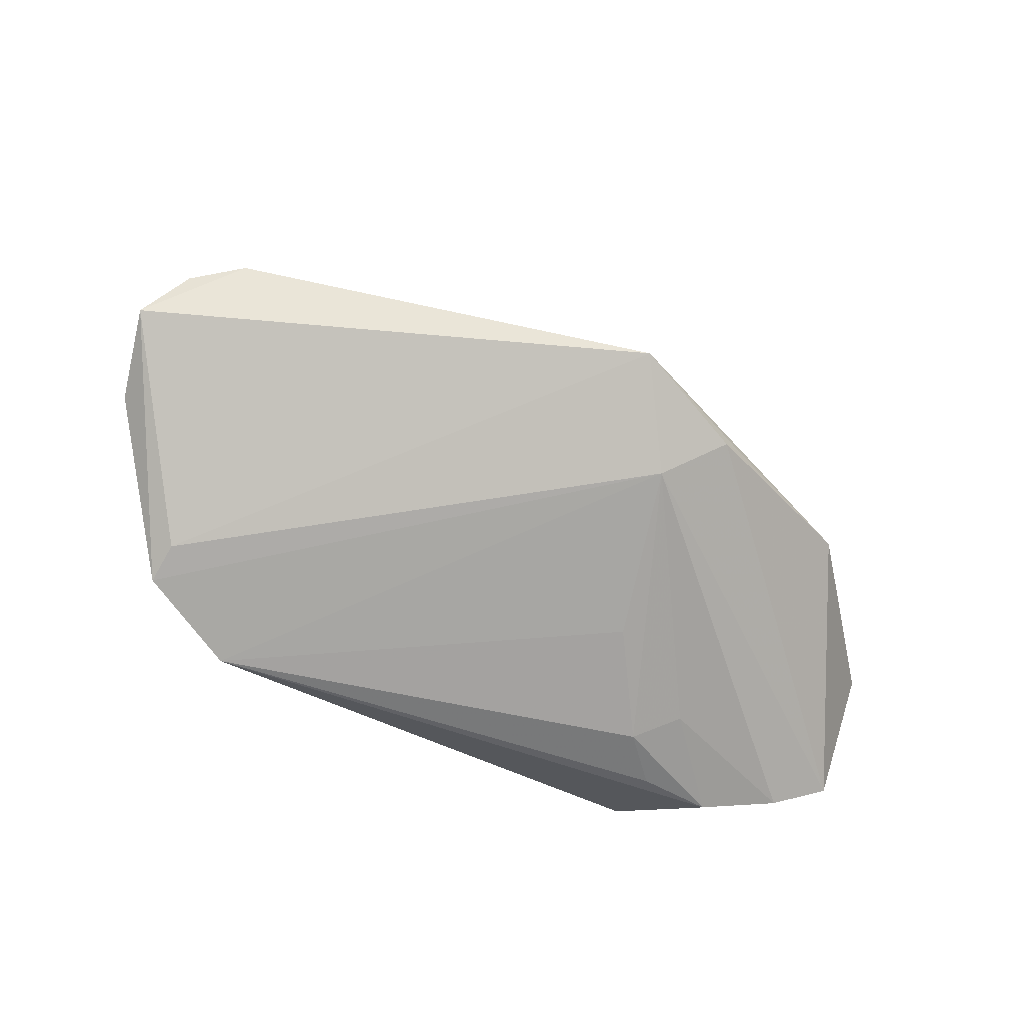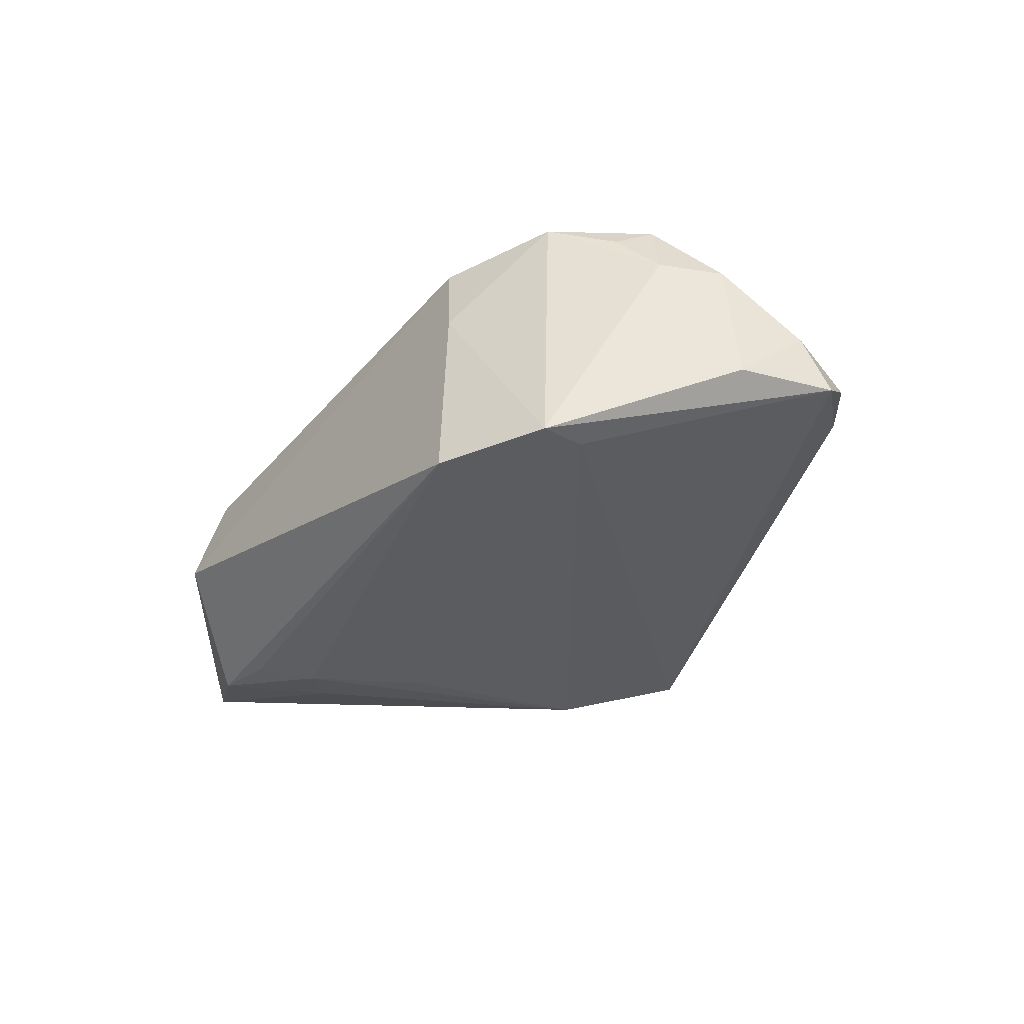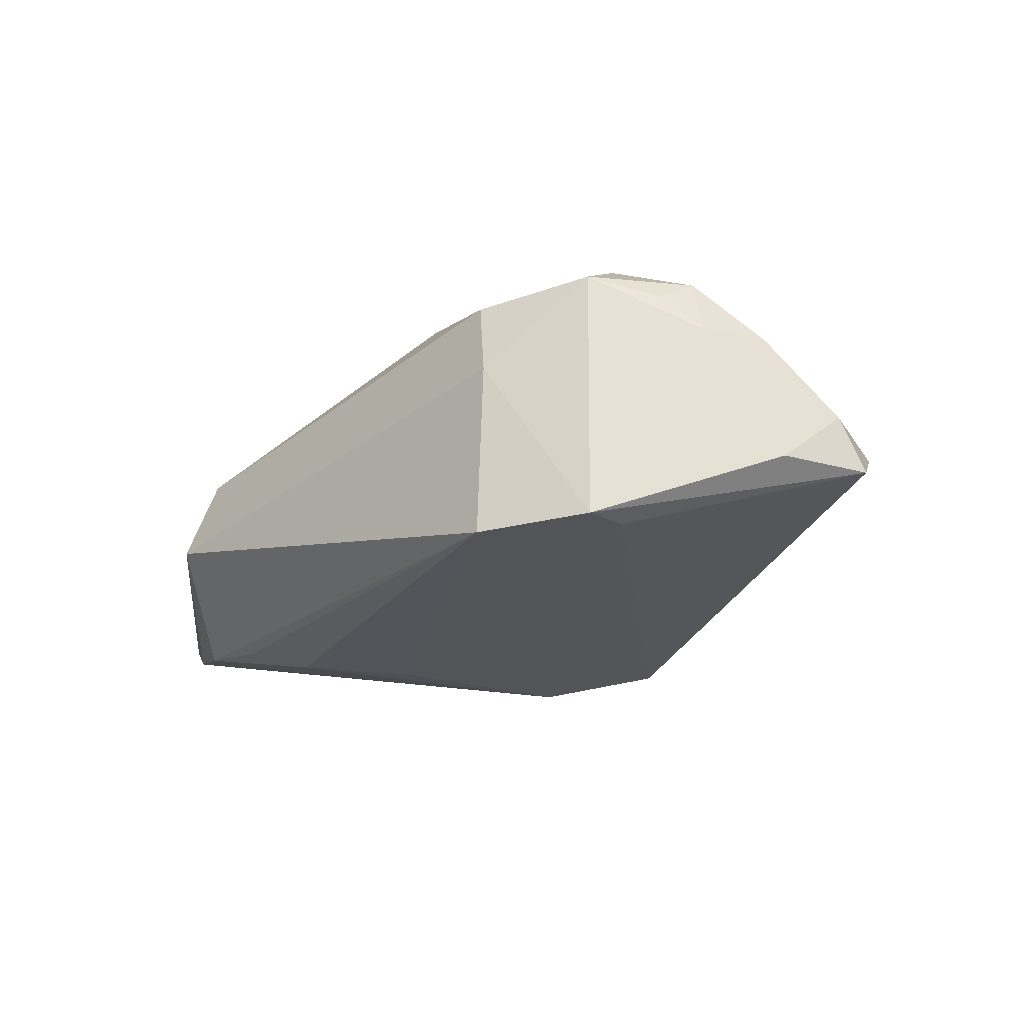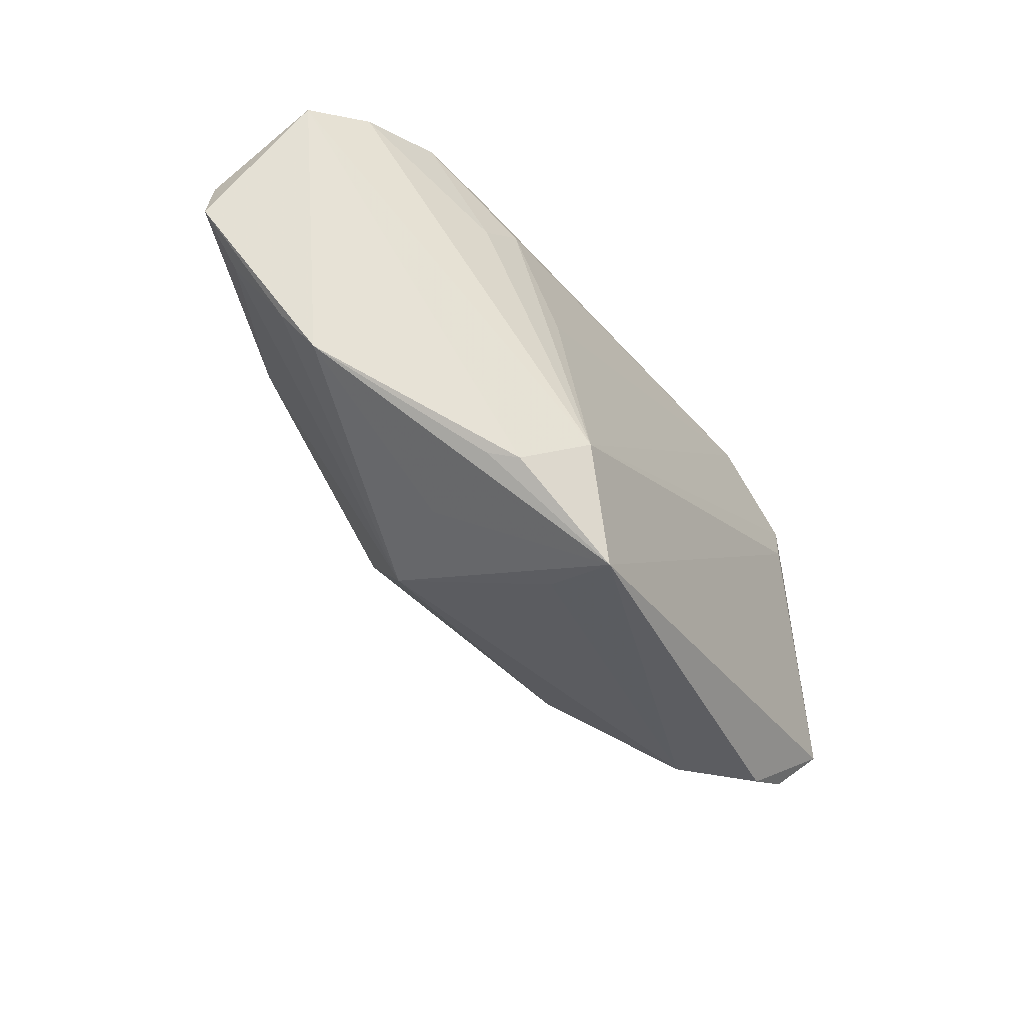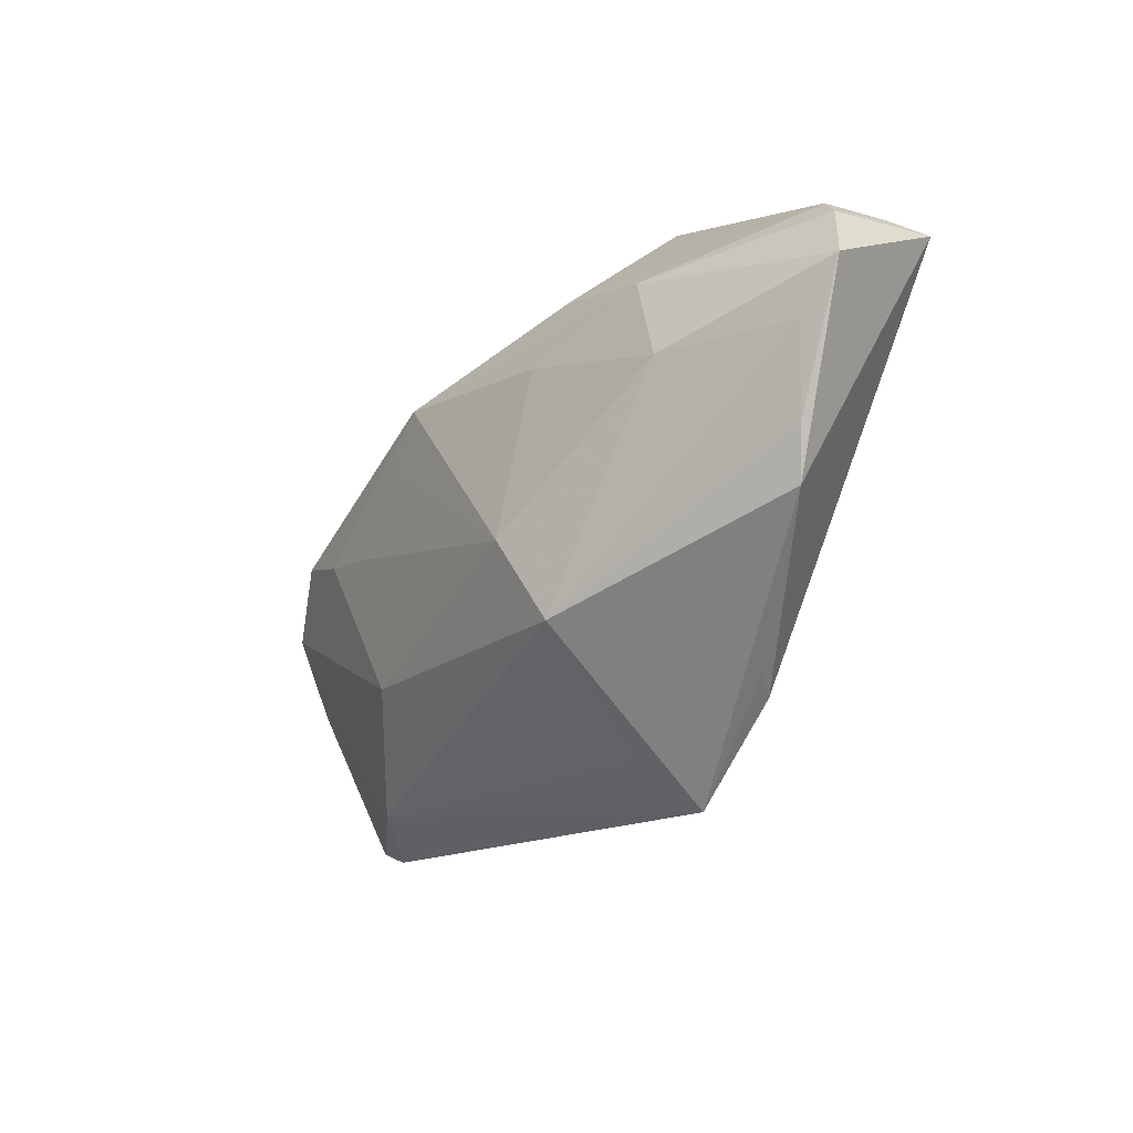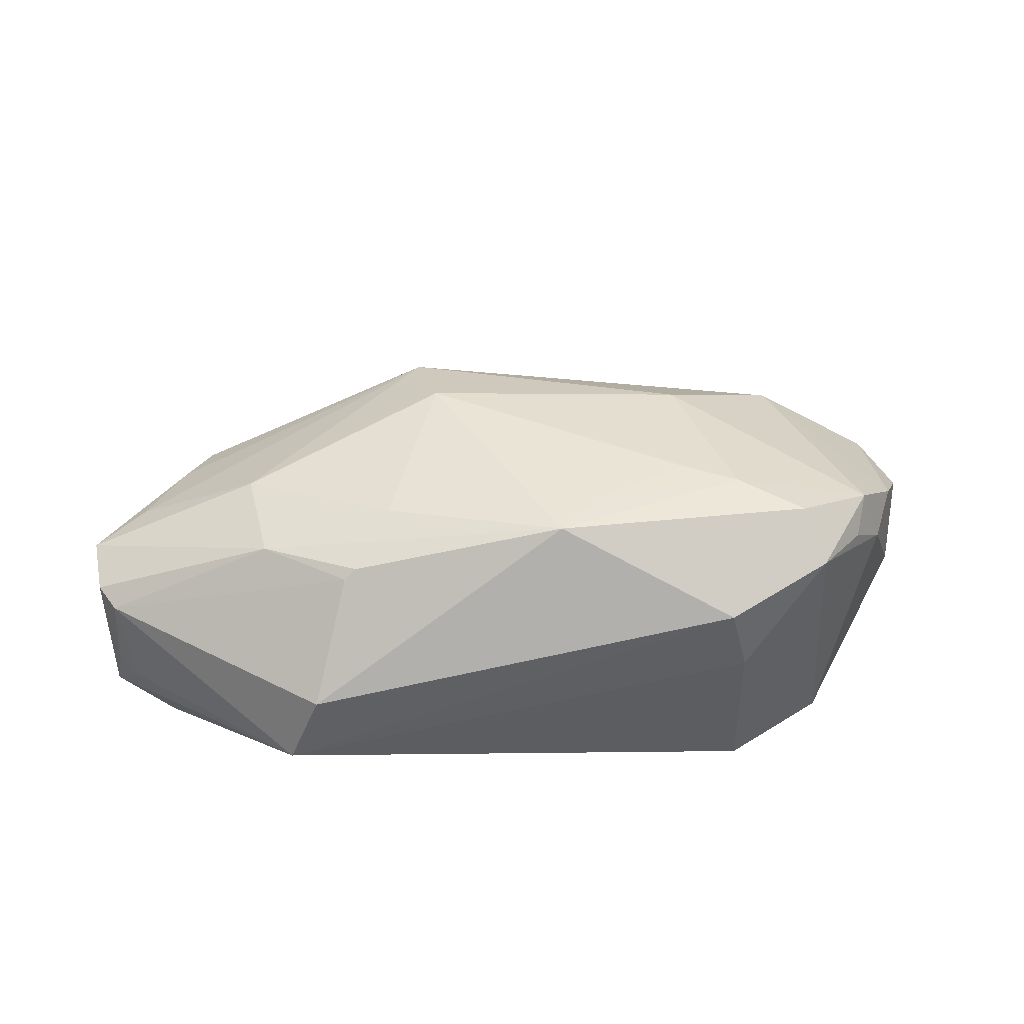
<metadata>
{"format":"obj","ext":"obj","renderer":"f3d","projection":"perspective","resolution":1024,"background":"white","views":[{"elev":-74.1,"azim":-28.2,"up":"+Z"},{"elev":-33.9,"azim":-127.1,"up":"+Z"},{"elev":-23.4,"azim":-133.4,"up":"+Z"},{"elev":-57.5,"azim":126.2,"up":"+Y"},{"elev":-40.5,"azim":55.5,"up":"+Y"},{"elev":54.4,"azim":171.6,"up":"+Z"}]}
</metadata>
<code>
v 0.02855 0.01817 0.01474
v 0.037 0.02813 -0.002373
v 0.04893 -0.01879 0.004368
v 0.01891 -0.0297 0.002299
v 0.02309 -0.03208 -0.00956
v 0.03395 0.005333 -0.01712
v -0.04039 0.01929 0.01671
v 0.0101 -0.01641 0.02016
v 0.02491 0.01268 0.01974
v -0.05109 -0.02128 -0.004075
v 0.03844 -0.006319 0.01686
v 0.06172 0.008286 -0.007518
v -0.04253 0.01749 0.01513
v -0.06028 -0.006289 -0.002483
v 0.05984 0.006054 0.007538
v 0.01317 -0.02579 -0.01885
v 0.01977 -0.002928 -0.01885
v -0.02521 -0.01492 0.01529
v -0.05783 0.002336 -0.009804
v -0.02604 0.02534 0.01527
v -0.003606 0.01376 0.02509
v 0.01939 0.004612 0.02138
v 0.02659 0.01349 0.01873
v 0.05811 0.01139 -0.002828
v 0.04499 -0.02416 0.001672
v 0.04448 0.01673 -0.01496
v 0.01166 -0.02707 0.01384
v -0.05744 -0.01627 -0.004644
v -0.04891 0.008182 0.01617
v 0.03471 0.01653 -0.01625
v -0.02287 0.003014 0.02144
v 0.06211 -0.004839 0.008314
v 0.05477 -0.009642 0.008557
v 0.03719 0.006254 0.01809
v -0.04708 0.01309 0.01343
v 0.004047 -0.03922 -0.01486
v -0.04198 -0.02156 0.004025
v 0.00343 -0.03474 -0.005344
v -0.05177 0.009763 0.00787
v -0.04249 0.02186 -0.0186
v -0.05548 0.002135 0.007719
v -0.0283 0.02676 0.005035
v -0.02875 0.02813 -0.01885
v 0.06181 0.002482 0.008041
v 0.02037 -0.03269 -0.01269
v 0.02899 0.0106 -0.01844
v 0.05448 0.01212 -0.01204
v -0.009992 0.008246 0.02352
v 0.0607 0.008153 -0.001584
v -0.03843 0.01244 0.02088
v -0.04229 0.0161 -0.01842
v 0.03252 0.02624 0.007705
v -0.0301 0.006573 0.02151
v -0.06124 -0.009993 -0.009453
f 2 26 43
f 42 2 43
f 20 2 42
f 19 54 14
f 36 25 4
f 14 54 28
f 36 54 51
f 51 16 36
f 5 25 36
f 20 21 52
f 52 2 20
f 3 25 32
f 32 33 3
f 36 4 27
f 27 4 25
f 25 3 27
f 27 3 33
f 36 37 10
f 37 28 10
f 10 54 36
f 10 28 54
f 22 21 8
f 22 34 21
f 18 27 8
f 37 27 18
f 21 50 53
f 53 18 8
f 37 18 29
f 29 53 50
f 18 53 29
f 7 21 20
f 7 50 21
f 7 29 50
f 20 42 7
f 43 26 30
f 30 46 43
f 26 46 30
f 17 16 43
f 43 46 17
f 17 46 16
f 6 46 26
f 16 46 6
f 43 16 40
f 16 51 40
f 40 42 43
f 54 19 40
f 40 51 54
f 40 7 42
f 32 25 12
f 21 34 9
f 38 37 36
f 36 27 38
f 38 27 37
f 11 22 8
f 34 22 11
f 32 34 11
f 11 33 32
f 8 27 11
f 11 27 33
f 31 53 8
f 14 28 41
f 41 28 37
f 37 29 41
f 41 19 14
f 7 40 13
f 16 12 45
f 36 16 45
f 45 5 36
f 25 5 45
f 45 12 25
f 47 6 26
f 26 2 47
f 2 12 47
f 16 6 47
f 47 12 16
f 24 12 2
f 49 12 24
f 23 9 34
f 49 24 15
f 52 23 15
f 2 52 15
f 15 24 2
f 15 23 34
f 21 53 48
f 53 31 48
f 8 21 48
f 48 31 8
f 19 41 39
f 39 40 19
f 39 13 40
f 39 41 29
f 1 23 52
f 9 23 1
f 1 52 21
f 21 9 1
f 44 12 49
f 49 15 44
f 32 12 44
f 44 34 32
f 44 15 34
f 35 39 29
f 13 39 35
f 29 7 35
f 7 13 35

</code>
